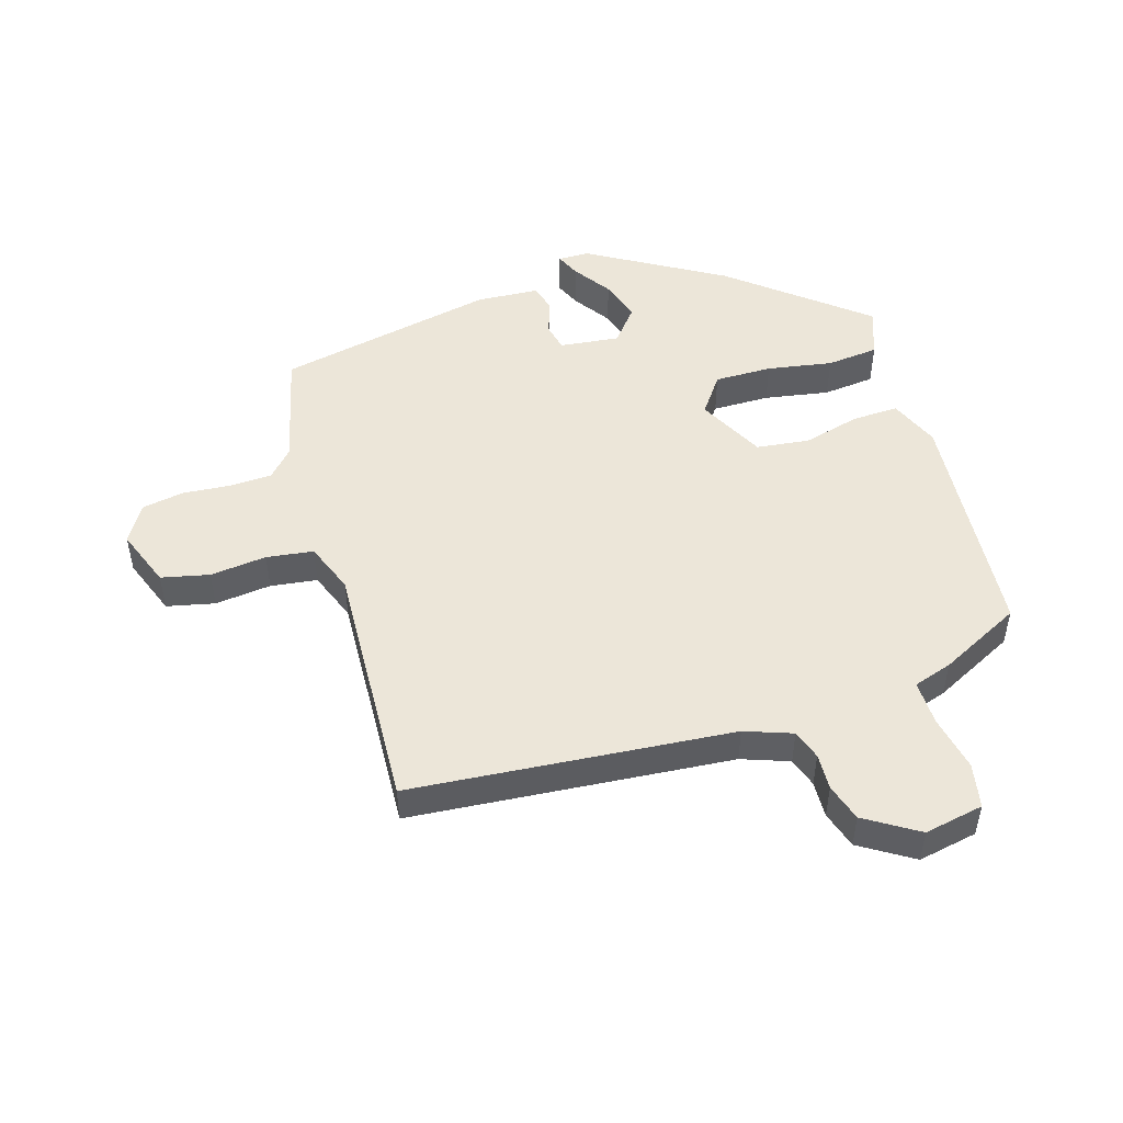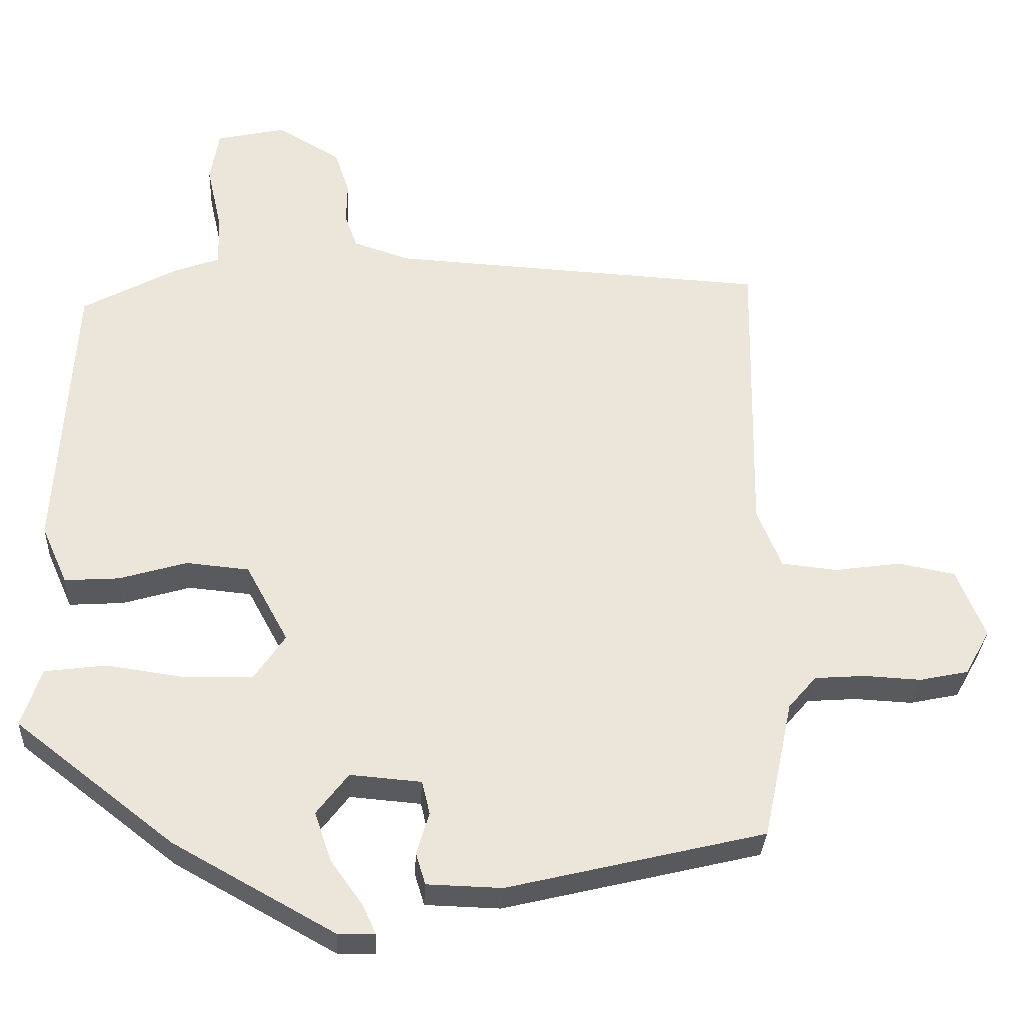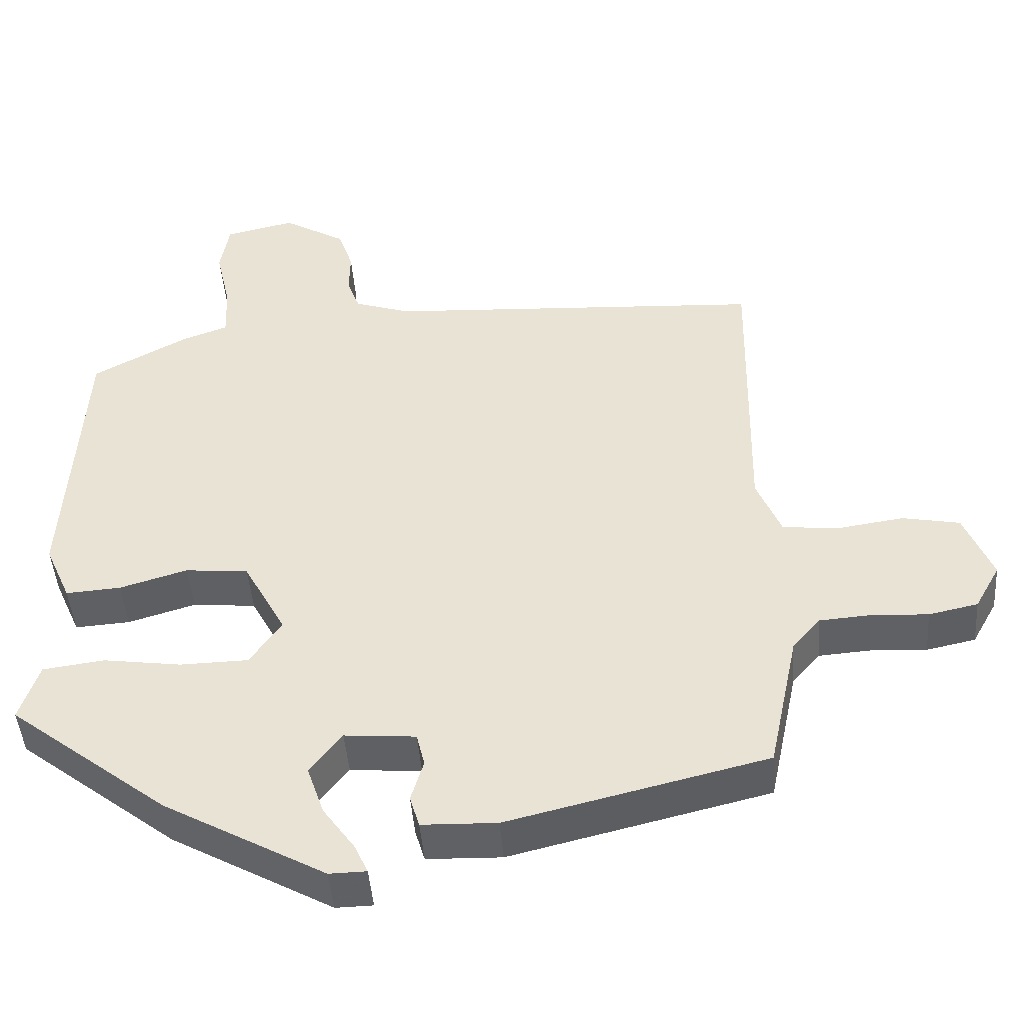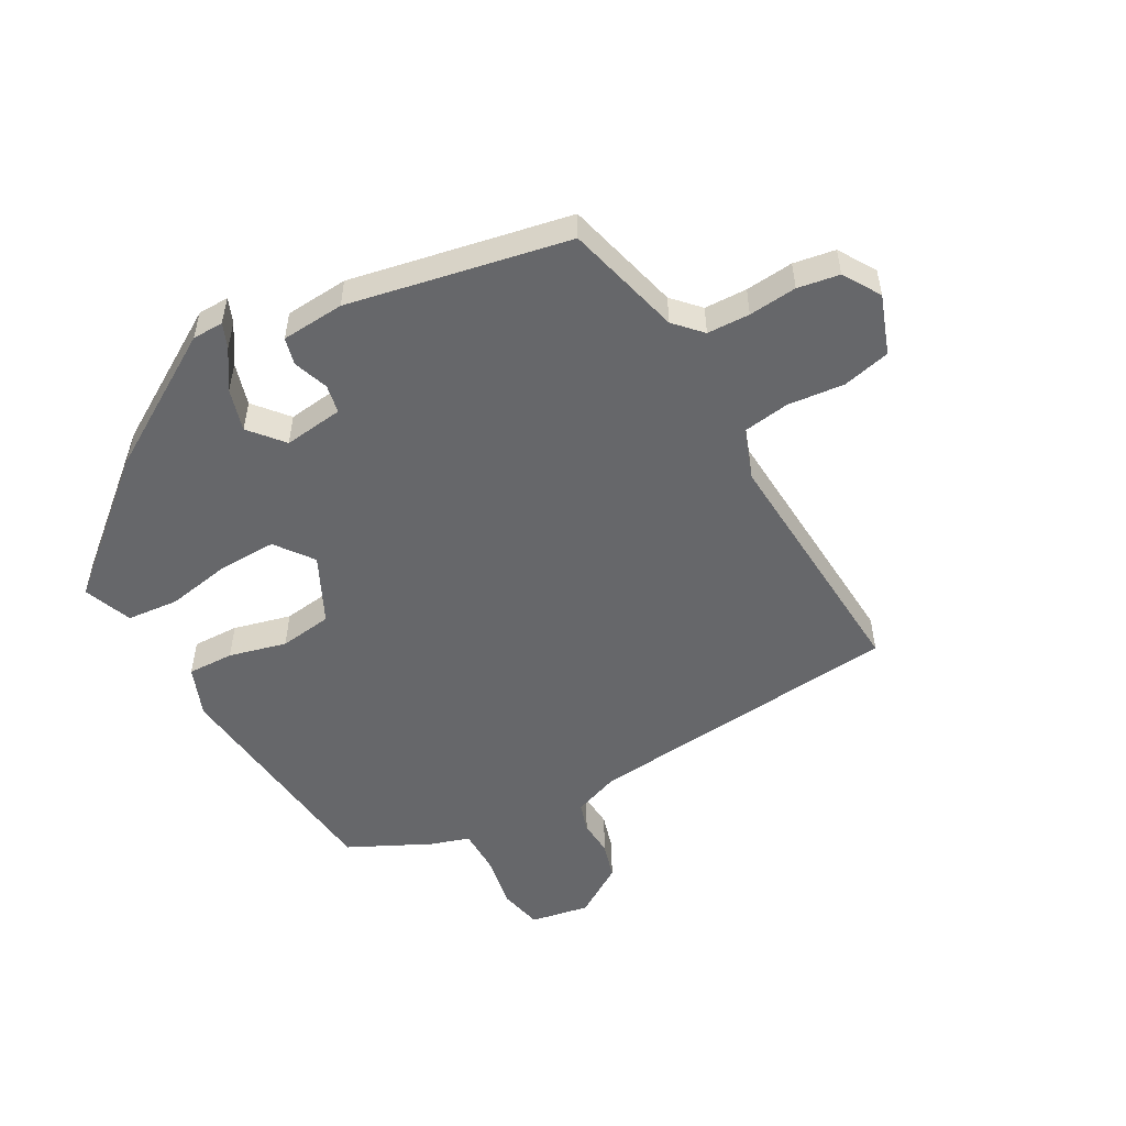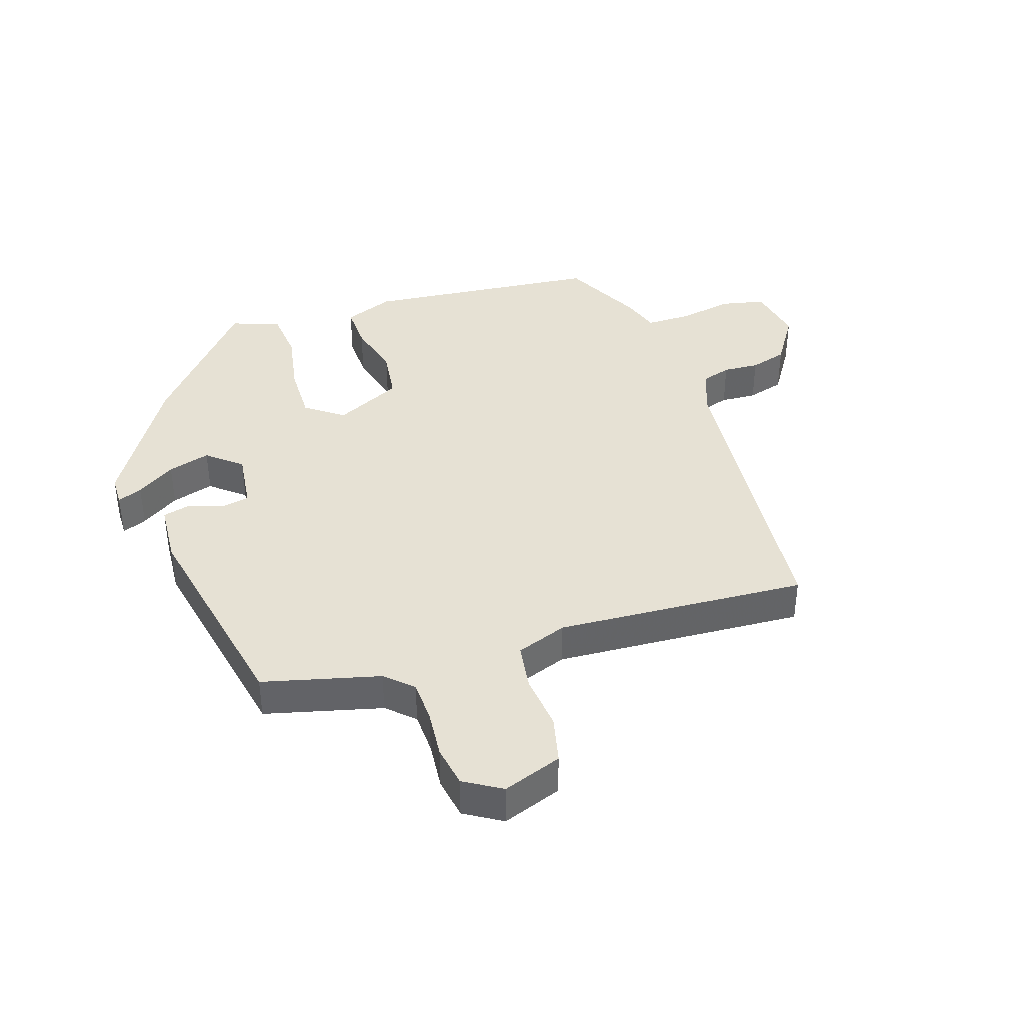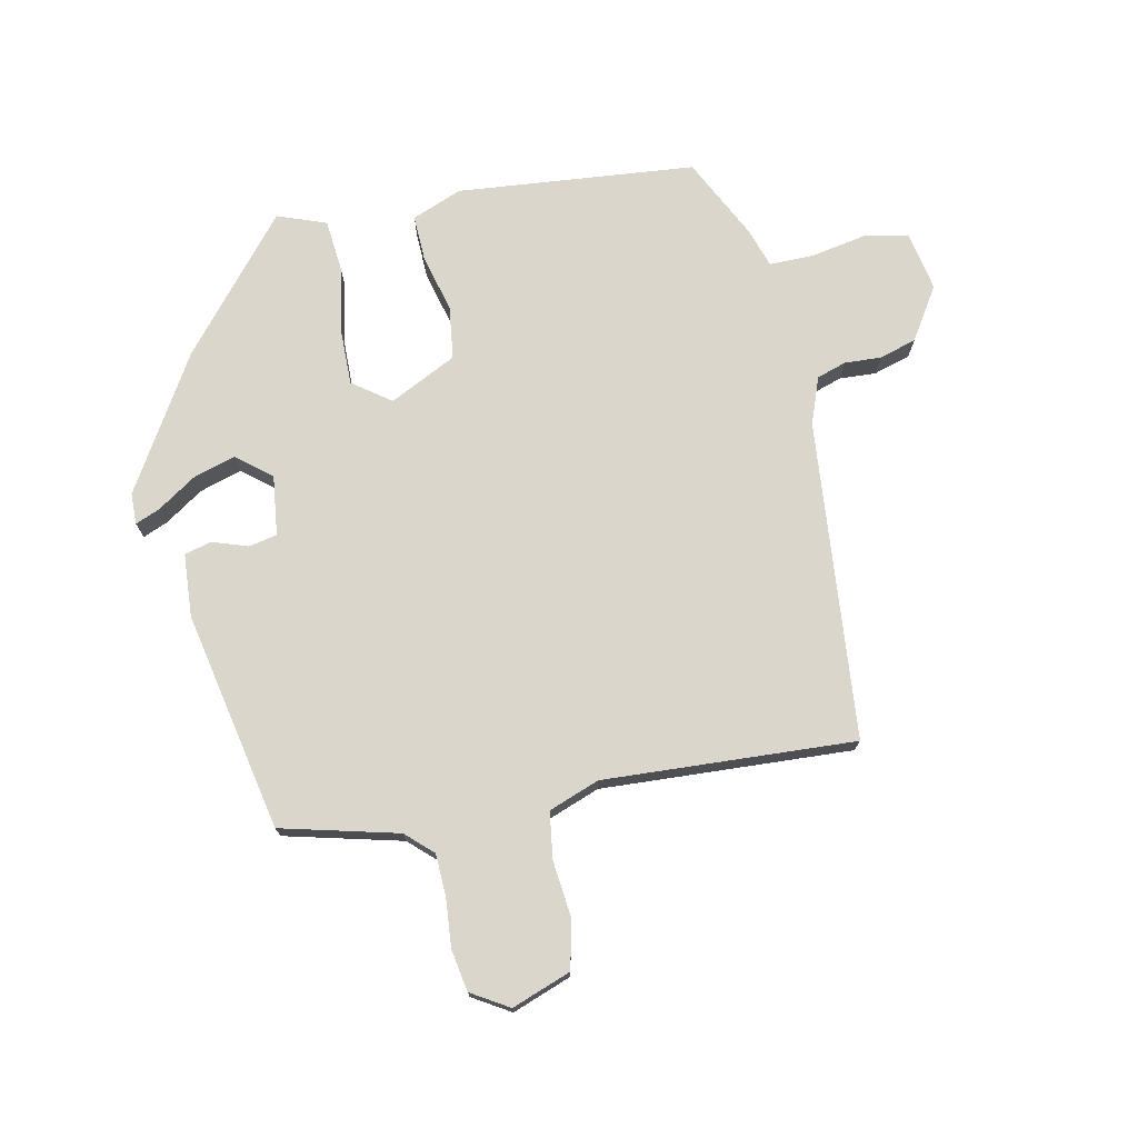
<metadata>
{"format":"obj","ext":"obj","renderer":"f3d","projection":"perspective","resolution":1024,"background":"white","views":[{"elev":49.2,"azim":-15.3,"up":"+Y"},{"elev":-31.0,"azim":177.1,"up":"+Z"},{"elev":-45.5,"azim":-175.7,"up":"+Z"},{"elev":-52.2,"azim":-148.4,"up":"+Y"},{"elev":39.3,"azim":-105.9,"up":"+Y"},{"elev":73.8,"azim":-99.7,"up":"+Y"}]}
</metadata>
<code>
v 0.502 0.07 0.418
v 0.524 0.07 0.036
v 0.489 0.07 -0.043
v 0.415 0.07 -0.038
v 0.324 0.07 -0.011
v 0.239 0.07 -0.019
v 0.182 0.07 -0.124
v 0.224 0.07 -0.186
v 0.316 0.07 -0.188
v 0.421 0.07 -0.173
v 0.504 0.07 -0.184
v 0.53 0.07 -0.263
v 0.316 0.07 -0.429
v 0.098 0.07 -0.55
v 0.048 0.07 -0.549
v 0.066 0.07 -0.51
v 0.109 0.07 -0.45
v 0.132 0.07 -0.383
v 0.089 0.07 -0.327
v -0.007 0.07 -0.335
v -0.018 0.07 -0.38
v -0.001 0.07 -0.437
v -0.014 0.07 -0.48
v -0.115 0.07 -0.483
v -0.463 0.07 -0.399
v -0.503 0.07 -0.211
v -0.541 0.07 -0.167
v -0.609 0.07 -0.162
v -0.686 0.07 -0.166
v -0.752 0.07 -0.152
v -0.786 0.07 -0.091
v -0.748 0.07 0.002
v -0.671 0.07 0.017
v -0.581 0.07 0.004
v -0.506 0.07 0.012
v -0.473 0.07 0.092
v -0.48 0.07 0.494
v 0.032 0.07 0.523
v 0.108 0.07 0.548
v 0.125 0.07 0.595
v 0.124 0.07 0.653
v 0.144 0.07 0.712
v 0.229 0.07 0.762
v 0.323 0.07 0.741
v 0.335 0.07 0.67
v 0.315 0.07 0.582
v 0.312 0.07 0.51
v 0.373 0.07 0.488
v 0.502 0 0.418
v 0.524 0 0.036
v 0.489 0 -0.043
v 0.415 0 -0.038
v 0.324 0 -0.011
v 0.239 0 -0.019
v 0.182 0 -0.124
v 0.224 0 -0.186
v 0.316 0 -0.188
v 0.421 0 -0.173
v 0.504 0 -0.184
v 0.53 0 -0.263
v 0.316 0 -0.429
v 0.098 0 -0.55
v 0.048 0 -0.549
v 0.066 0 -0.51
v 0.109 0 -0.45
v 0.132 0 -0.383
v 0.089 0 -0.327
v -0.007 0 -0.335
v -0.018 0 -0.38
v -0.001 0 -0.437
v -0.014 0 -0.48
v -0.115 0 -0.483
v -0.463 0 -0.399
v -0.503 0 -0.211
v -0.541 0 -0.167
v -0.609 0 -0.162
v -0.686 0 -0.166
v -0.752 0 -0.152
v -0.786 0 -0.091
v -0.748 0 0.002
v -0.671 0 0.017
v -0.581 0 0.004
v -0.506 0 0.012
v -0.473 0 0.092
v -0.48 0 0.494
v 0.032 0 0.523
v 0.108 0 0.548
v 0.125 0 0.595
v 0.124 0 0.653
v 0.144 0 0.712
v 0.229 0 0.762
v 0.323 0 0.741
v 0.335 0 0.67
v 0.315 0 0.582
v 0.312 0 0.51
v 0.373 0 0.488
f 3 4 5
f 2 3 5
f 1 2 5
f 48 1 5
f 47 48 5
f 44 45 46
f 43 44 46
f 42 43 46
f 41 42 46
f 40 41 46
f 39 40 46 47
f 47 5 6
f 39 47 6
f 38 39 6
f 38 6 7
f 37 38 7
f 36 37 7
f 32 33 34
f 31 32 34
f 30 31 34
f 29 30 34
f 28 29 34
f 27 28 34 35
f 36 7 8
f 35 36 8
f 27 35 8
f 26 27 8
f 24 25 26
f 23 24 26
f 22 23 26
f 21 22 26
f 15 16 17
f 14 15 17
f 13 14 17
f 12 13 17
f 11 12 17
f 10 11 17
f 9 10 17
f 9 17 18
f 8 9 18 19
f 20 21 26
f 8 19 20 26
f 53 52 51
f 53 51 50
f 53 50 49
f 53 49 96
f 53 96 95
f 94 93 92
f 94 92 91
f 94 91 90
f 94 90 89
f 94 89 88
f 95 94 88 87
f 54 53 95
f 54 95 87
f 54 87 86
f 55 54 86
f 55 86 85
f 55 85 84
f 82 81 80
f 82 80 79
f 82 79 78
f 82 78 77
f 82 77 76
f 83 82 76 75
f 56 55 84
f 56 84 83
f 56 83 75
f 56 75 74
f 74 73 72
f 74 72 71
f 74 71 70
f 74 70 69
f 65 64 63
f 65 63 62
f 65 62 61
f 65 61 60
f 65 60 59
f 65 59 58
f 65 58 57
f 66 65 57
f 67 66 57 56
f 74 69 68
f 74 68 67 56
f 1 49 50 2
f 2 50 51 3
f 3 51 52 4
f 4 52 53 5
f 5 53 54 6
f 6 54 55 7
f 7 55 56 8
f 8 56 57 9
f 9 57 58 10
f 10 58 59 11
f 11 59 60 12
f 12 60 61 13
f 13 61 62 14
f 14 62 63 15
f 15 63 64 16
f 16 64 65 17
f 17 65 66 18
f 18 66 67 19
f 19 67 68 20
f 20 68 69 21
f 21 69 70 22
f 22 70 71 23
f 23 71 72 24
f 24 72 73 25
f 25 73 74 26
f 26 74 75 27
f 27 75 76 28
f 28 76 77 29
f 29 77 78 30
f 30 78 79 31
f 31 79 80 32
f 32 80 81 33
f 33 81 82 34
f 34 82 83 35
f 35 83 84 36
f 36 84 85 37
f 37 85 86 38
f 38 86 87 39
f 39 87 88 40
f 40 88 89 41
f 41 89 90 42
f 42 90 91 43
f 43 91 92 44
f 44 92 93 45
f 45 93 94 46
f 46 94 95 47
f 47 95 96 48
f 48 96 49 1

</code>
